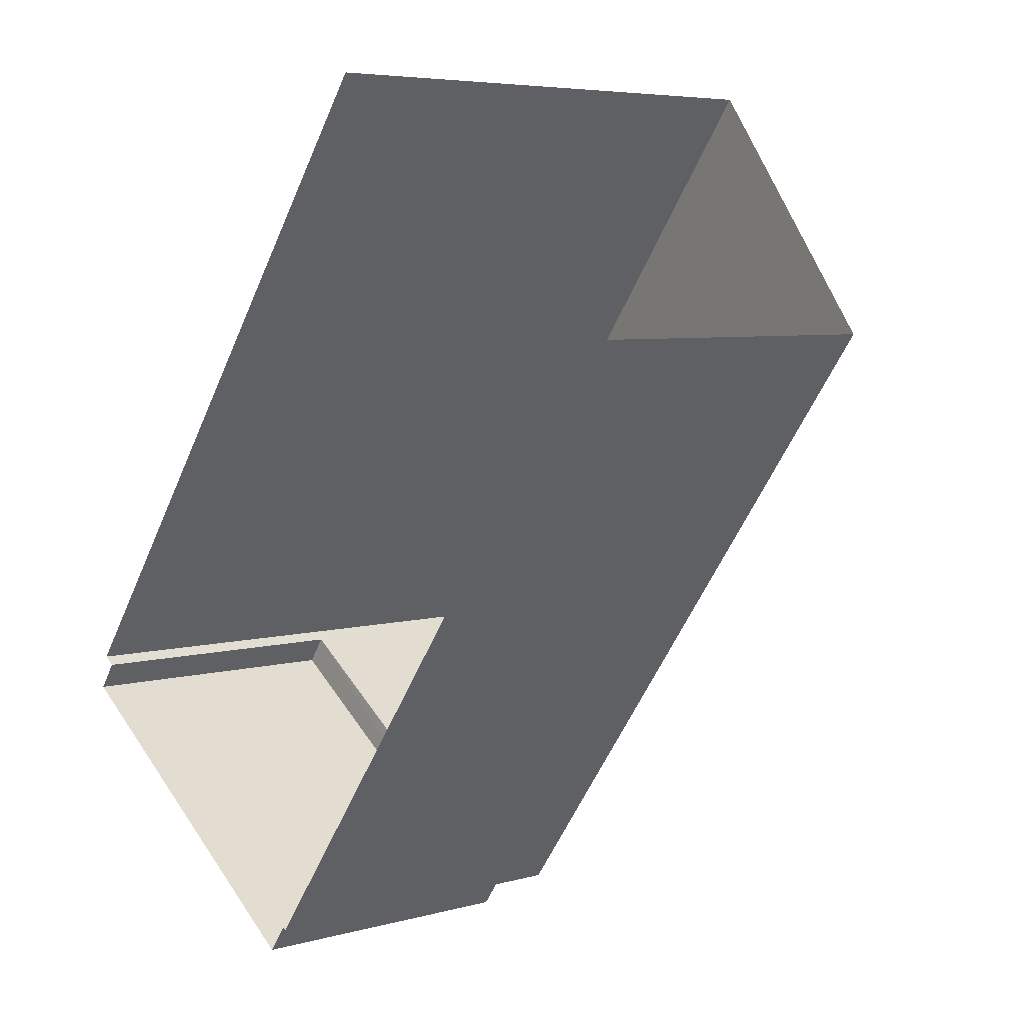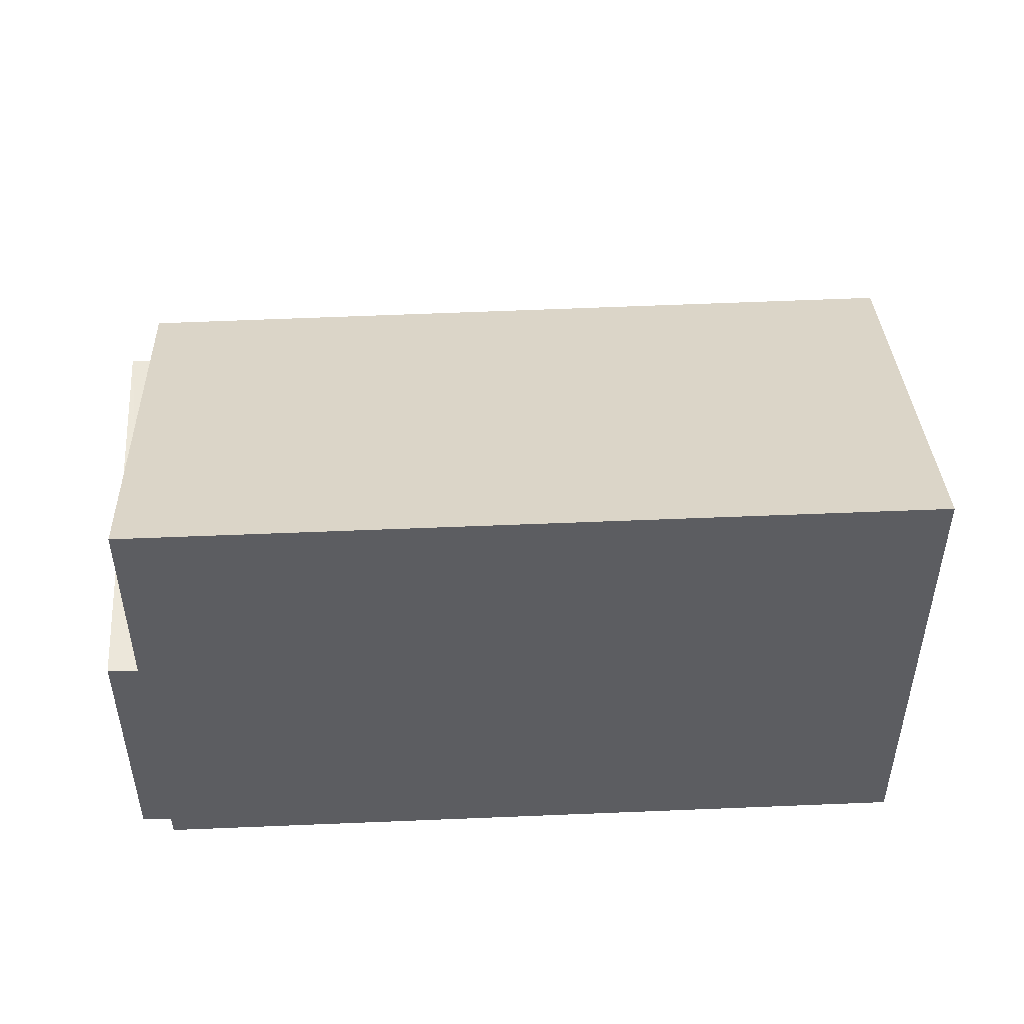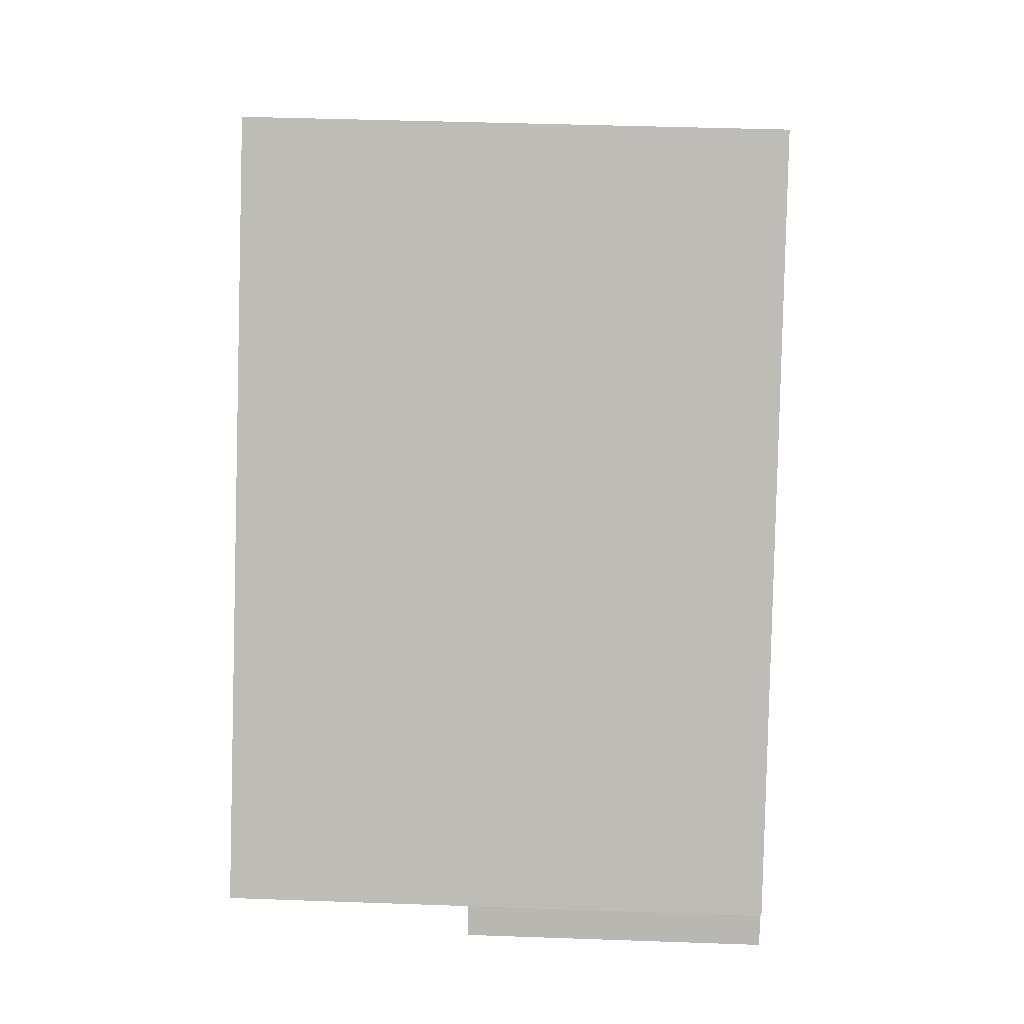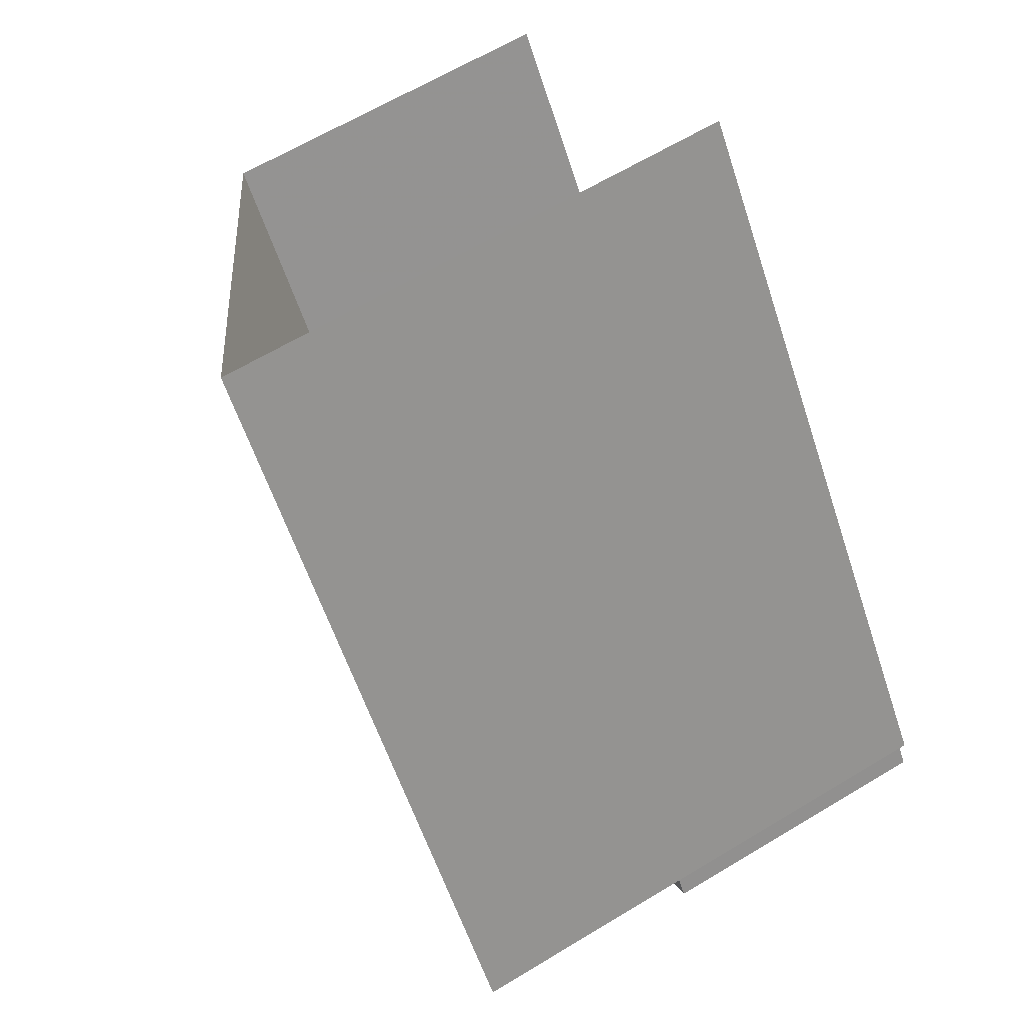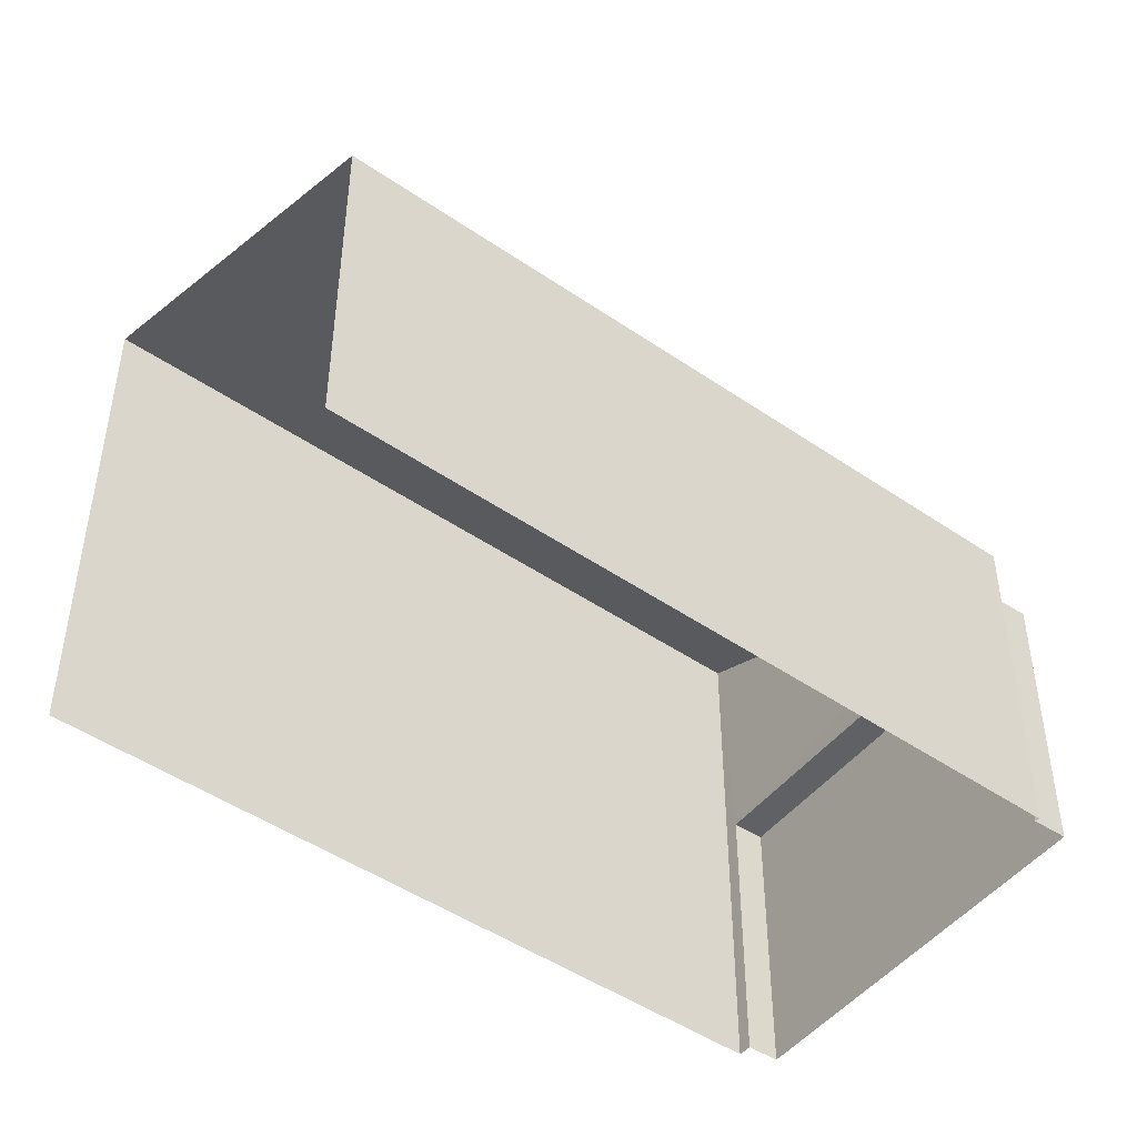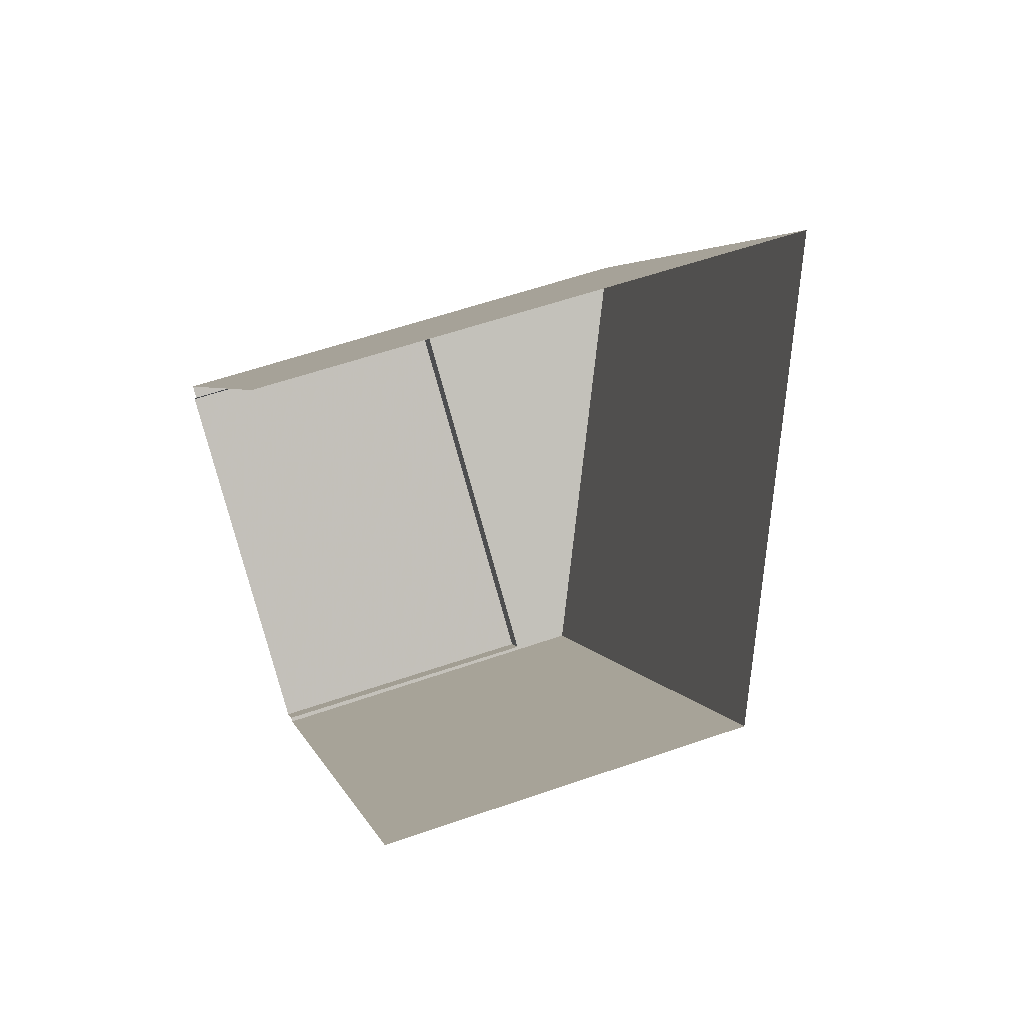
<metadata>
{"format":"obj","ext":"obj","renderer":"f3d","projection":"perspective","resolution":1024,"background":"white","views":[{"elev":5.6,"azim":-130.8,"up":"+Y"},{"elev":52.9,"azim":123.7,"up":"+Z"},{"elev":41.4,"azim":92.5,"up":"+Y"},{"elev":64.0,"azim":58.6,"up":"+Y"},{"elev":-47.8,"azim":-91.2,"up":"+Z"},{"elev":58.6,"azim":-109.6,"up":"+Y"}]}
</metadata>
<code>
v -2.244e+05 -1.277e+05 14.84
v -2.244e+05 -1.277e+05 14.84
v -2.244e+05 -1.277e+05 14.84
v -2.244e+05 -1.277e+05 14.84
v -2.244e+05 -1.277e+05 14.84
v -2.244e+05 -1.277e+05 14.84
v -2.244e+05 -1.277e+05 14.84
v -2.244e+05 -1.277e+05 14.84
v -2.244e+05 -1.277e+05 24.46
v -2.244e+05 -1.277e+05 21.18
v -2.244e+05 -1.277e+05 24.45
v -2.244e+05 -1.277e+05 21.18
v -2.244e+05 -1.277e+05 20.14
v -2.244e+05 -1.277e+05 20.14
v -2.244e+05 -1.277e+05 20.14
v -2.244e+05 -1.277e+05 20.14
f 1 2 3
f 4 3 5
f 4 5 6
f 2 7 8
f 5 2 8
f 3 2 5
f 12 3 4
f 12 9 3
f 9 10 11
f 9 12 10
f 13 14 15
f 13 16 14
f 16 6 5
f 6 16 10
f 2 1 13
f 11 10 13
f 1 11 13
f 13 10 16
f 16 8 14
f 16 5 8
f 2 15 7
f 2 13 15
f 12 4 6
f 10 12 6
f 14 8 7
f 15 14 7
f 11 1 3
f 9 11 3

</code>
